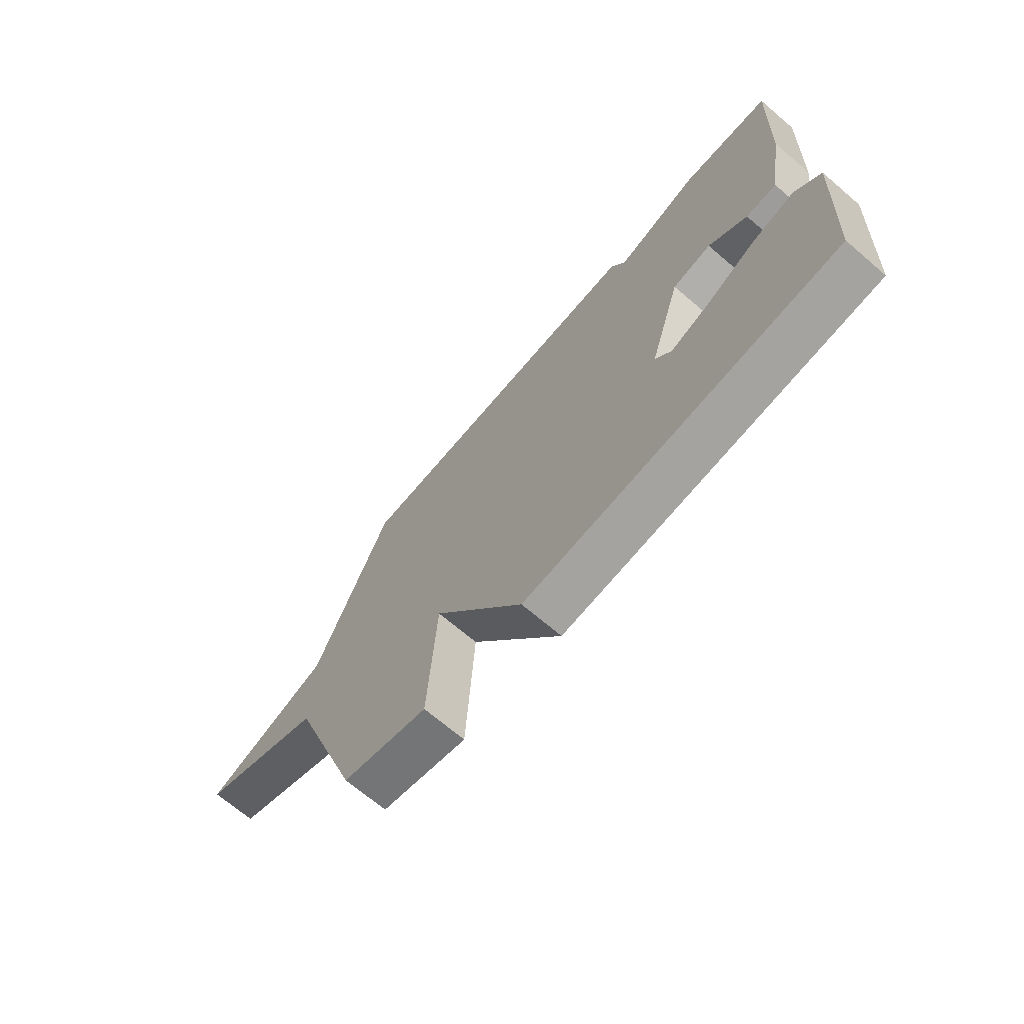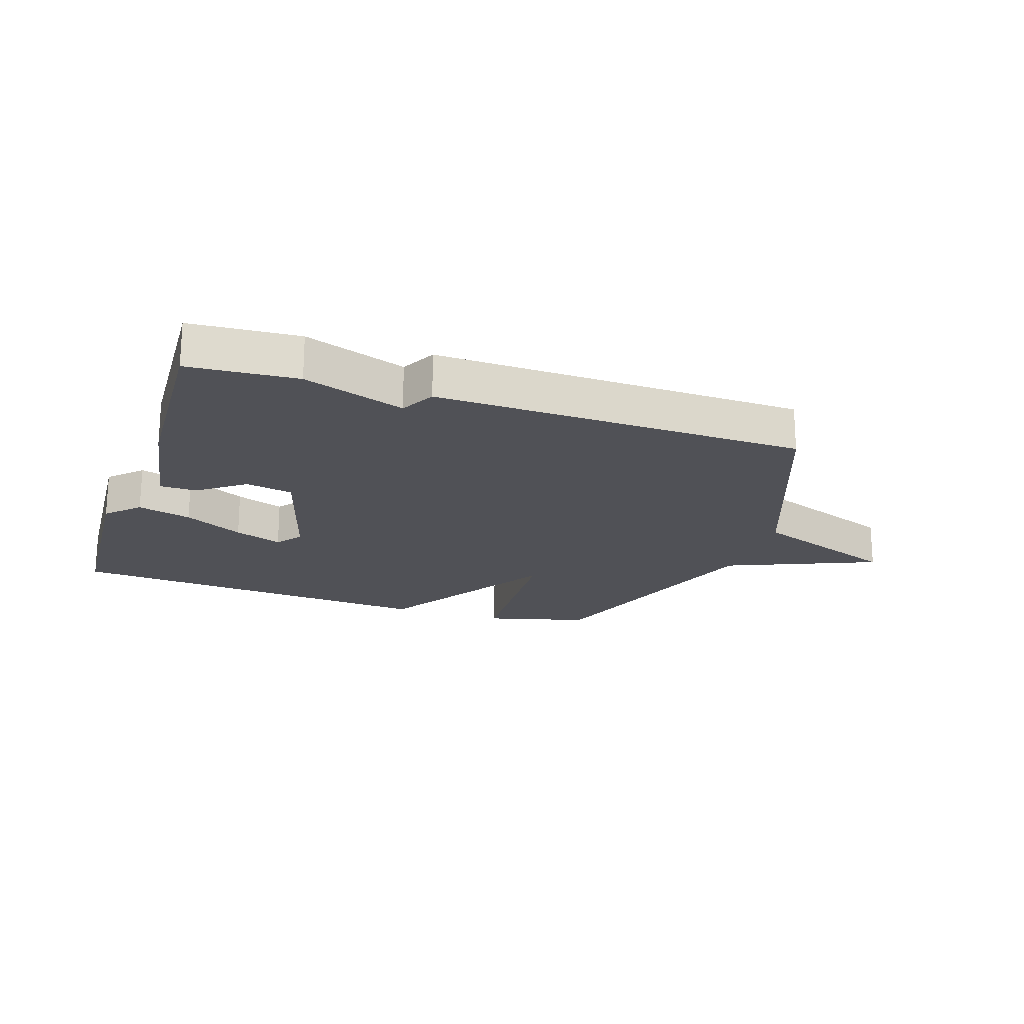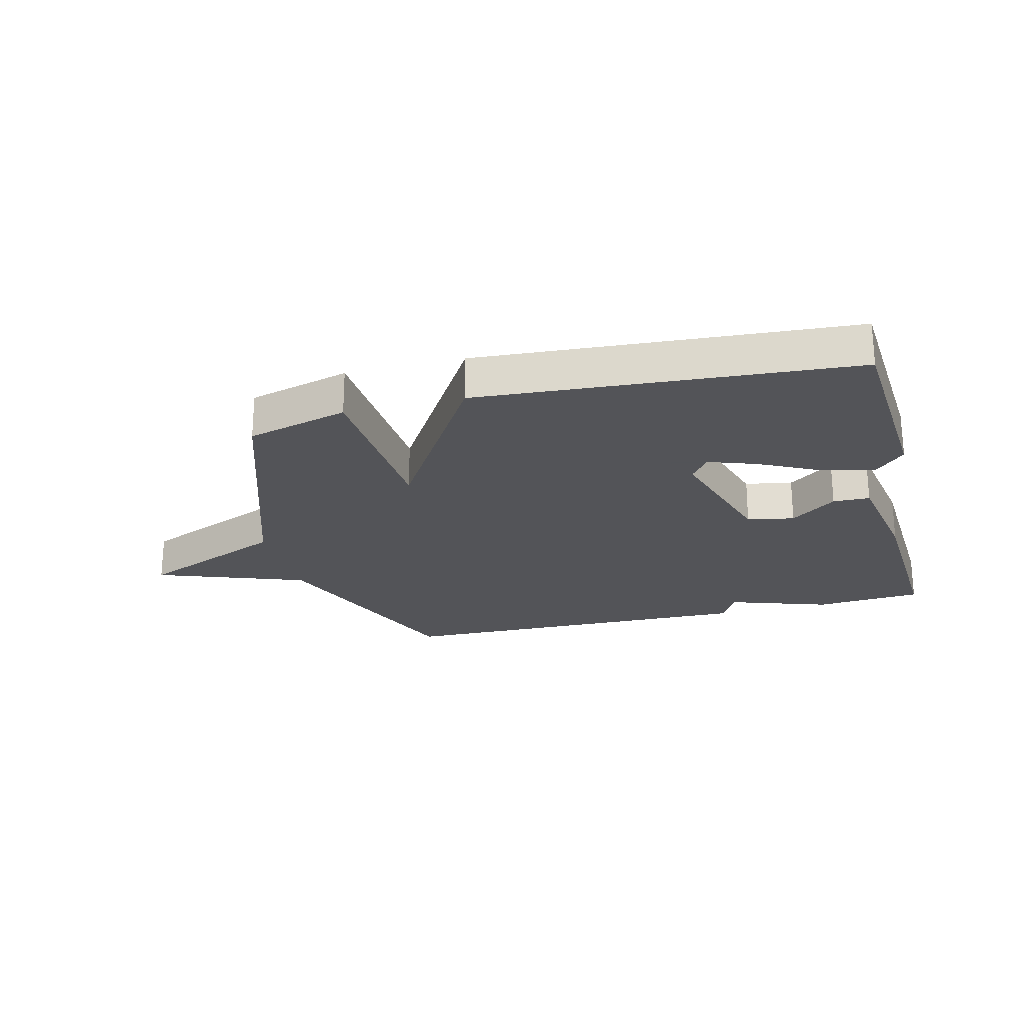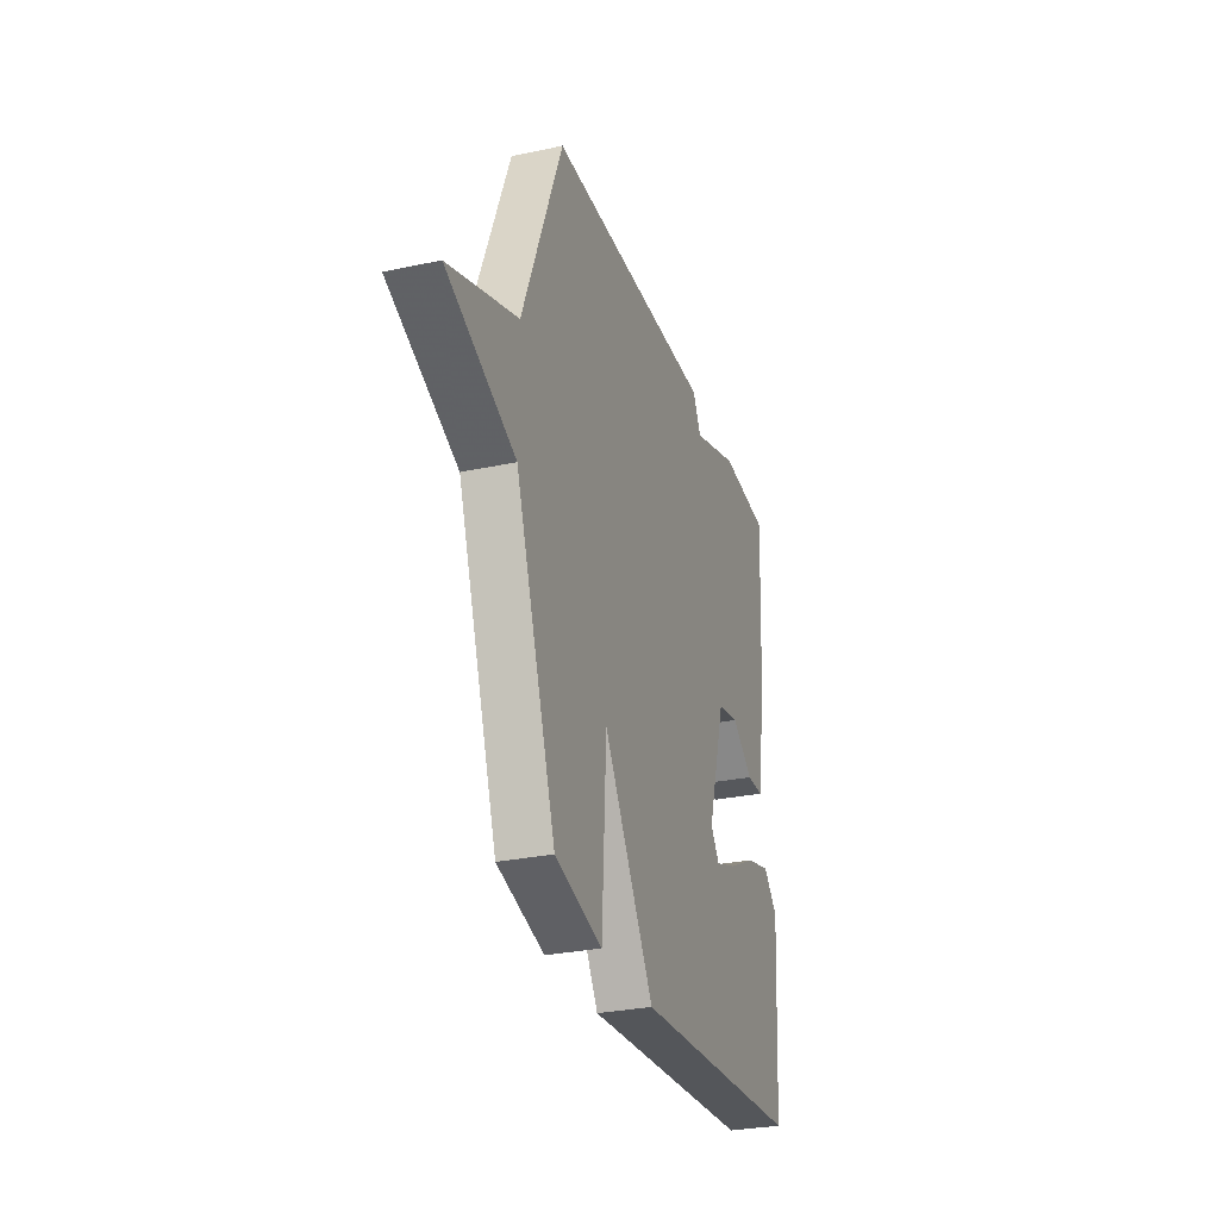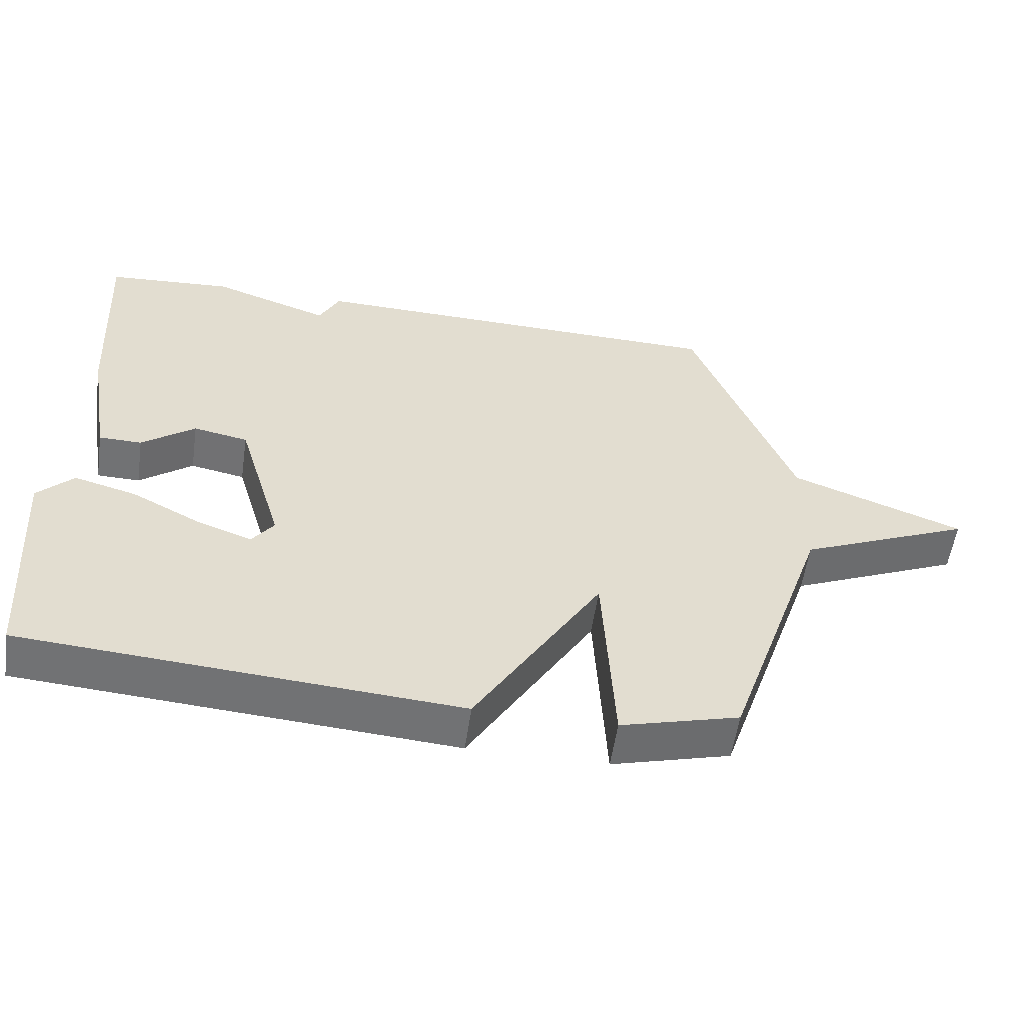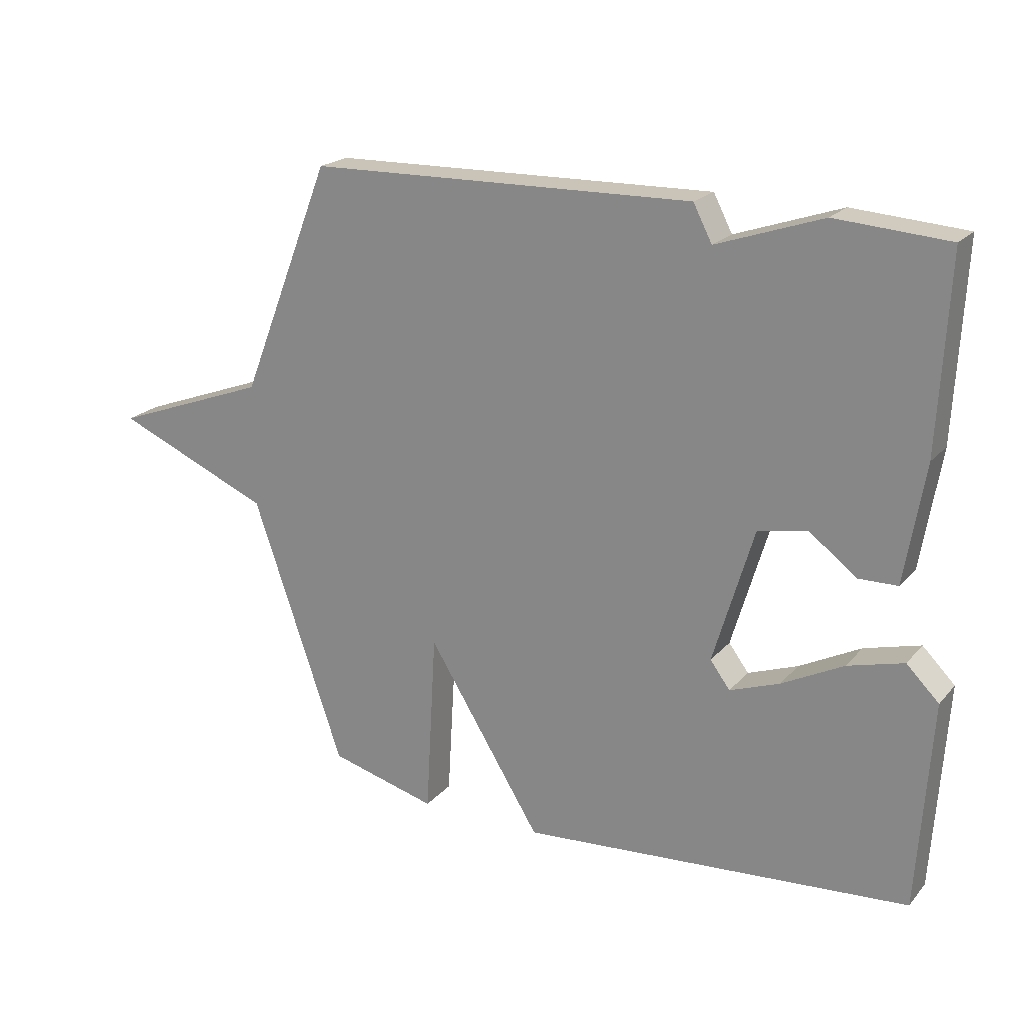
<metadata>
{"format":"obj","ext":"obj","renderer":"f3d","projection":"perspective","resolution":1024,"background":"white","views":[{"elev":-69.5,"azim":-130.5,"up":"+Z"},{"elev":-20.3,"azim":-18.7,"up":"+Y"},{"elev":-23.4,"azim":-165.6,"up":"+Y"},{"elev":-29.2,"azim":107.6,"up":"+Z"},{"elev":-55.5,"azim":-8.2,"up":"+Z"},{"elev":20.8,"azim":-151.2,"up":"+Z"}]}
</metadata>
<code>
v 0.5 0.07 -0.5
v 0.328 0.07 -0.546
v 0.311 0.07 -0.251
v 0.128 0.07 -0.546
v -0.5 0.07 -0.5
v -0.522 0.07 -0.166
v -0.47 0.07 -0.114
v -0.38 0.07 -0.138
v -0.281 0.07 -0.189
v -0.201 0.07 -0.218
v -0.169 0.07 -0.175
v -0.234 0.07 0.043
v -0.313 0.07 0.058
v -0.39 0.07 0
v -0.452 0.07 0.001
v -0.484 0.07 0.192
v -0.5 0.07 0.5
v -0.319 0.07 0.513
v -0.149 0.07 0.455
v -0.119 0.07 0.513
v 0.5 0.07 0.5
v 0.647 0.07 0.126
v 0.898 0.07 0.033
v 0.647 0.07 -0.074
v 0.5 0 -0.5
v 0.328 0 -0.546
v 0.311 0 -0.251
v 0.128 0 -0.546
v -0.5 0 -0.5
v -0.522 0 -0.166
v -0.47 0 -0.114
v -0.38 0 -0.138
v -0.281 0 -0.189
v -0.201 0 -0.218
v -0.169 0 -0.175
v -0.234 0 0.043
v -0.313 0 0.058
v -0.39 0 0
v -0.452 0 0.001
v -0.484 0 0.192
v -0.5 0 0.5
v -0.319 0 0.513
v -0.149 0 0.455
v -0.119 0 0.513
v 0.5 0 0.5
v 0.647 0 0.126
v 0.898 0 0.033
v 0.647 0 -0.074
f 22 23 24
f 22 24 1
f 21 22 1
f 20 21 1
f 19 20 1
f 17 18 19
f 16 17 19
f 15 16 19
f 14 15 19
f 13 14 19
f 12 13 19
f 11 12 19
f 7 8 9
f 6 7 9
f 5 6 9
f 4 5 9
f 4 9 10
f 3 4 10 11
f 1 2 3
f 19 1 3
f 3 11 19
f 48 47 46
f 25 48 46
f 25 46 45
f 25 45 44
f 25 44 43
f 43 42 41
f 43 41 40
f 43 40 39
f 43 39 38
f 43 38 37
f 43 37 36
f 43 36 35
f 33 32 31
f 33 31 30
f 33 30 29
f 33 29 28
f 34 33 28
f 35 34 28 27
f 27 26 25
f 27 25 43
f 43 35 27
f 1 25 26 2
f 2 26 27 3
f 3 27 28 4
f 4 28 29 5
f 5 29 30 6
f 6 30 31 7
f 7 31 32 8
f 8 32 33 9
f 9 33 34 10
f 10 34 35 11
f 11 35 36 12
f 12 36 37 13
f 13 37 38 14
f 14 38 39 15
f 15 39 40 16
f 16 40 41 17
f 17 41 42 18
f 18 42 43 19
f 19 43 44 20
f 20 44 45 21
f 21 45 46 22
f 22 46 47 23
f 23 47 48 24
f 24 48 25 1

</code>
